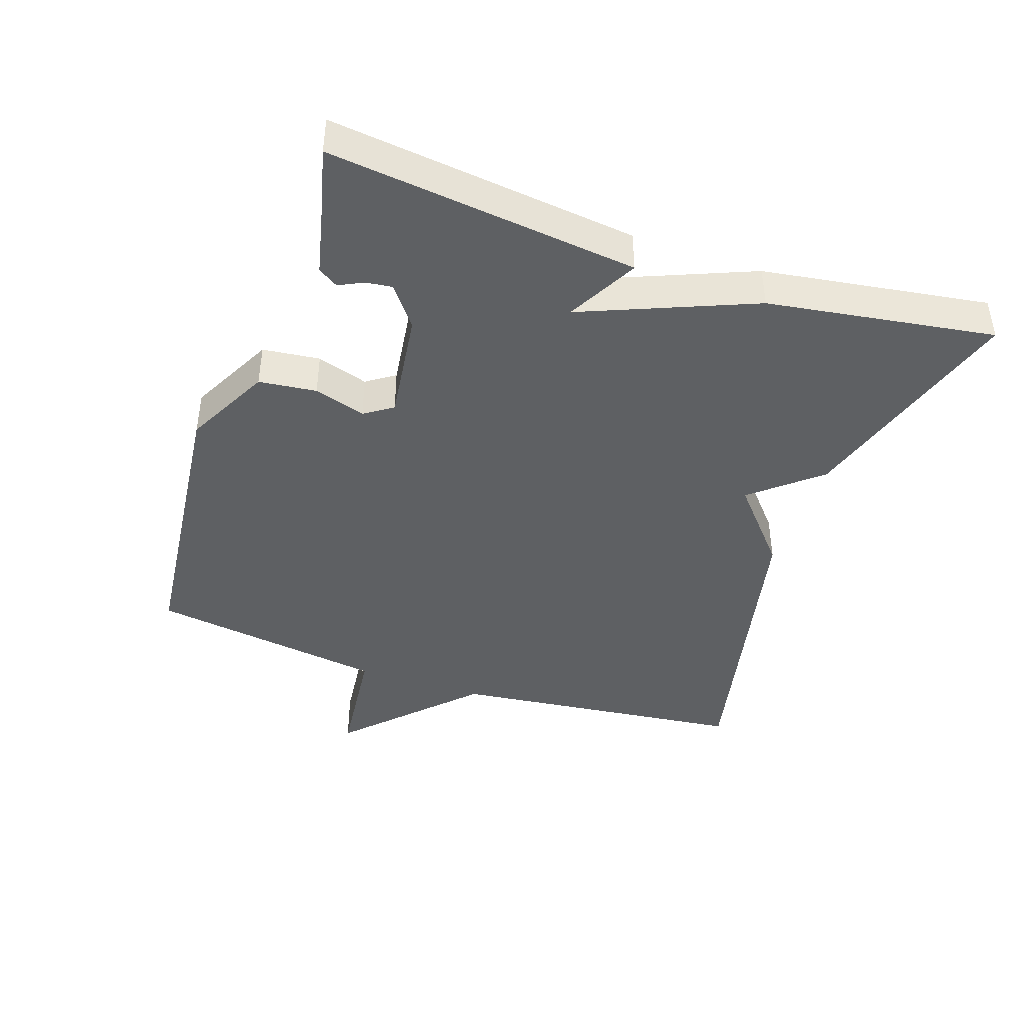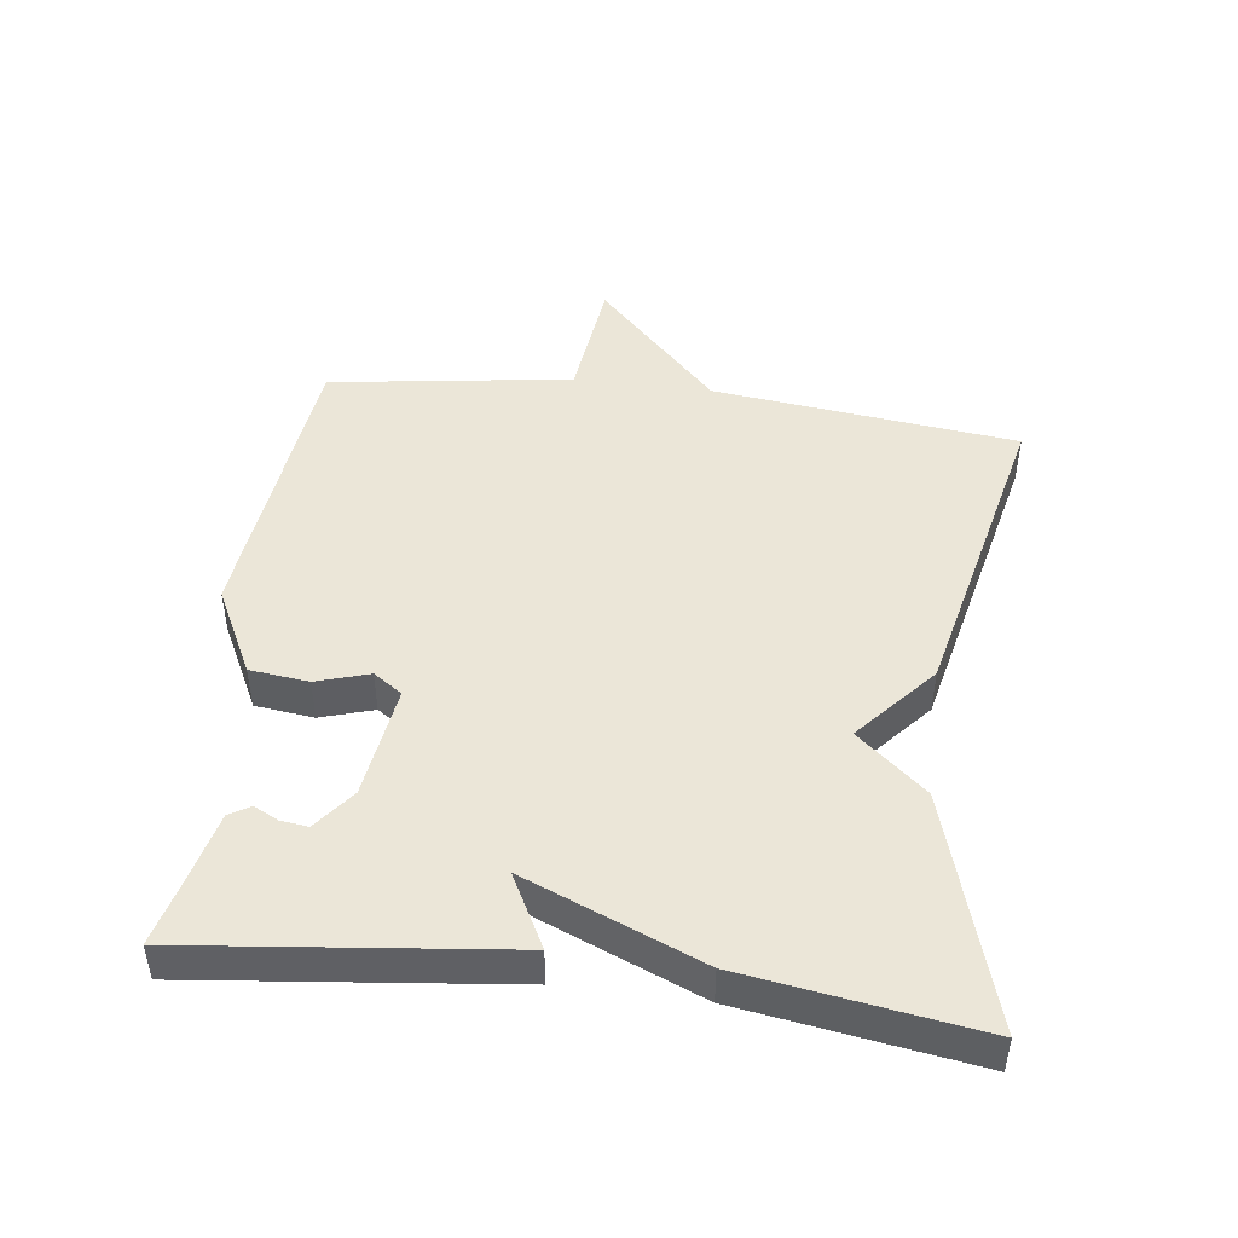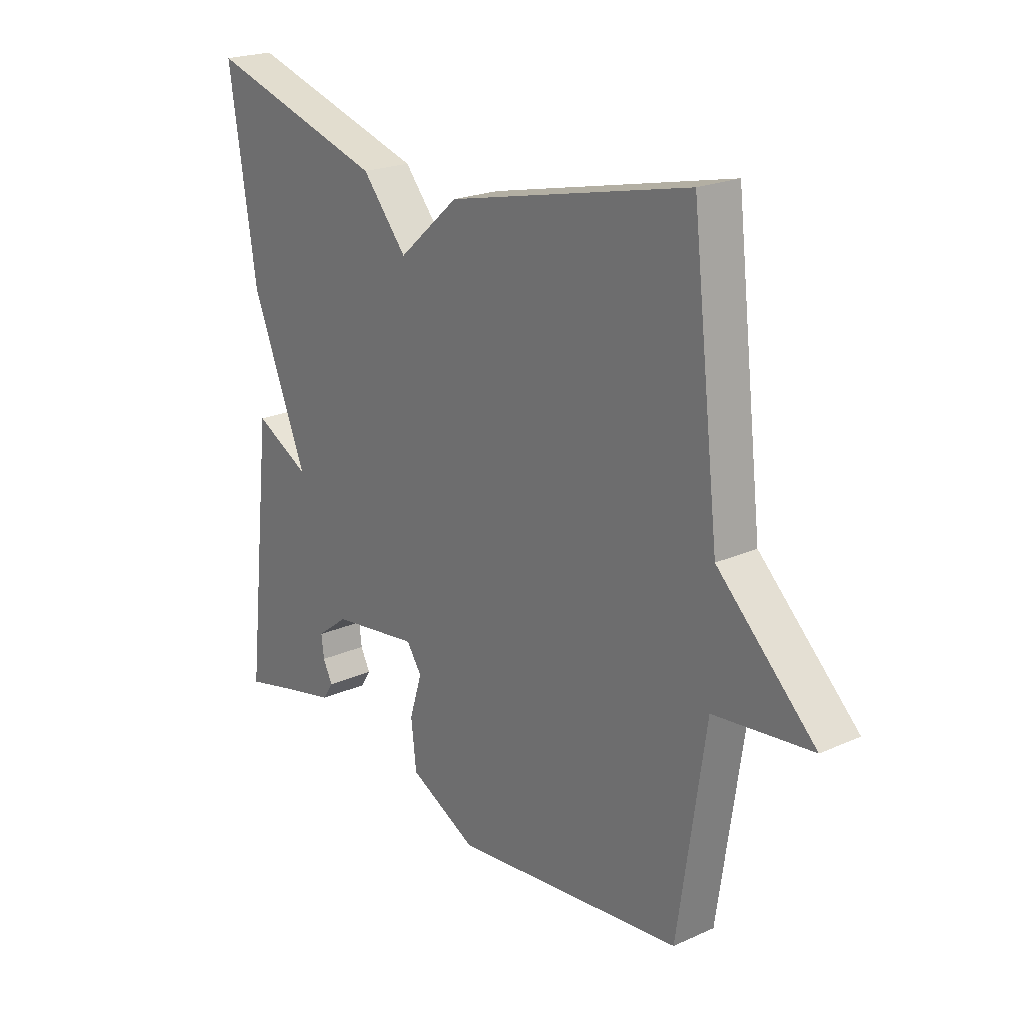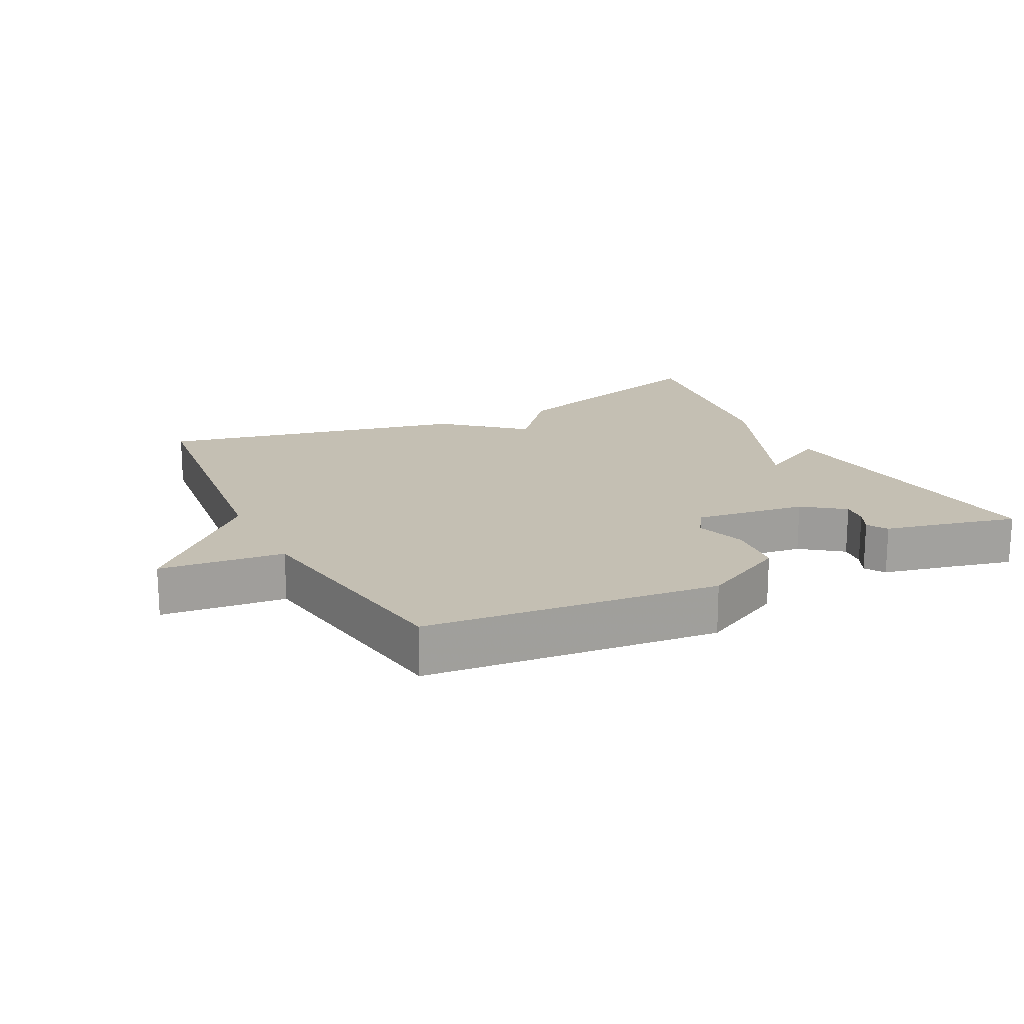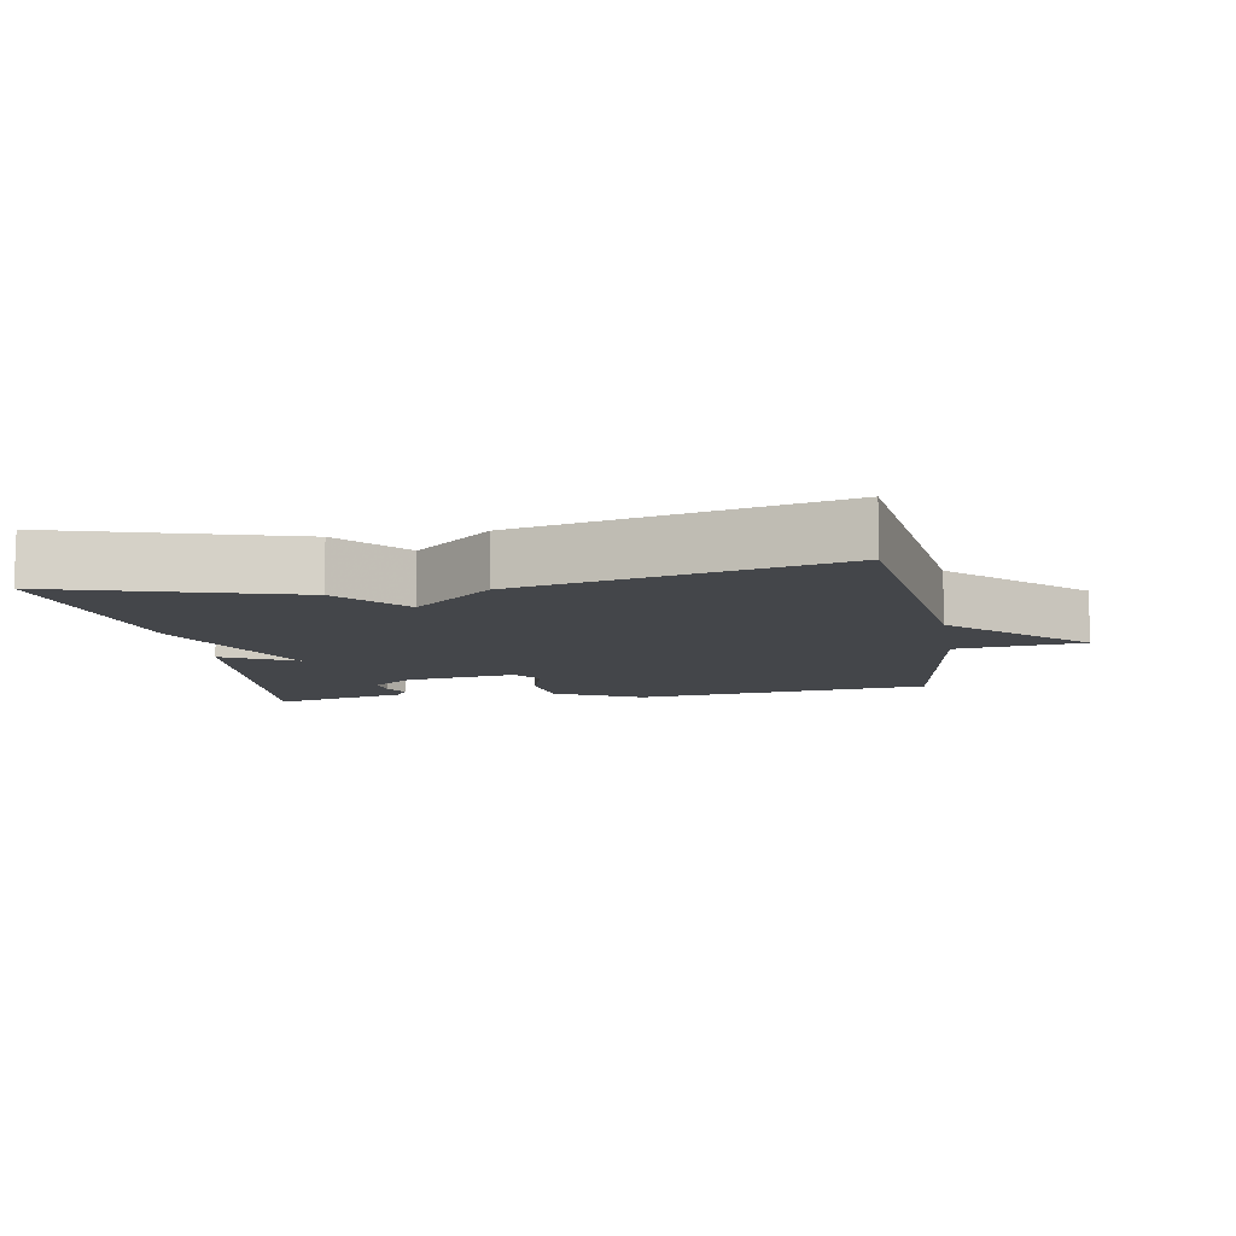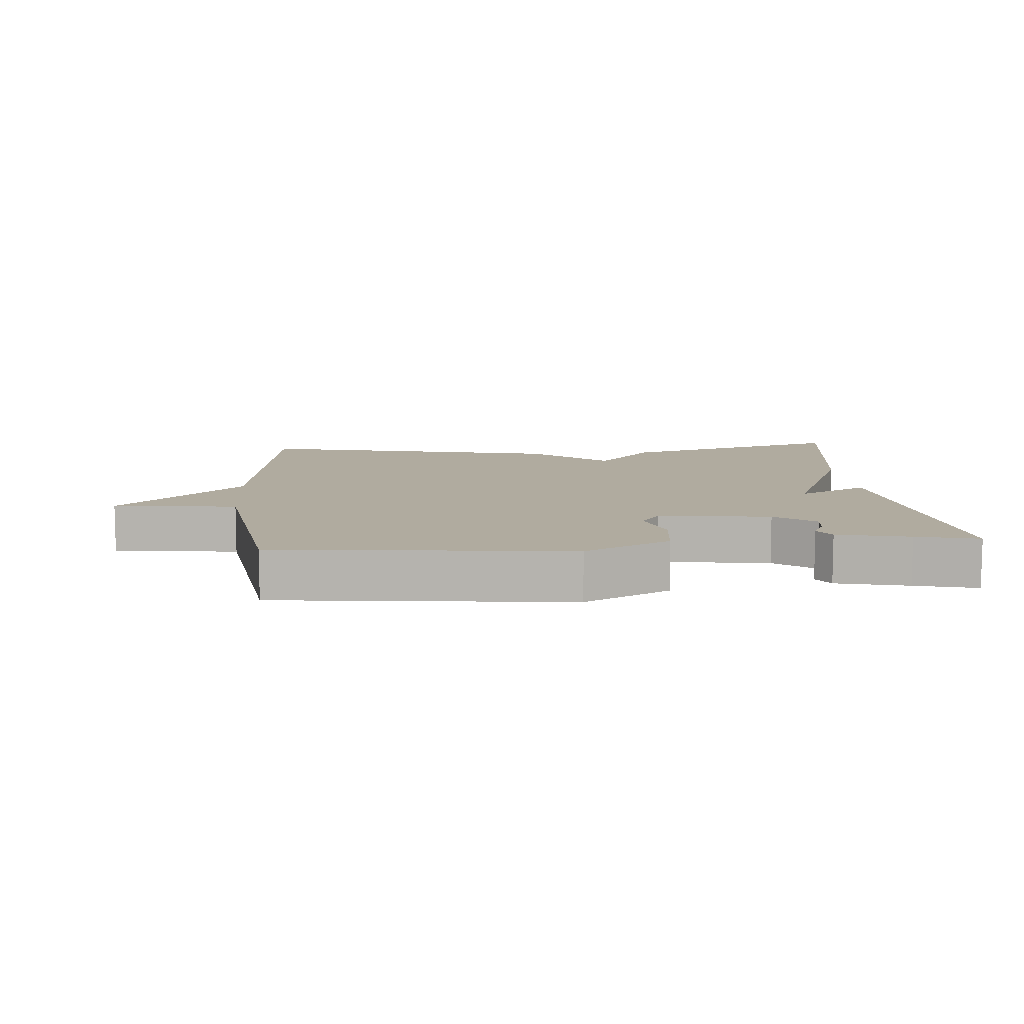
<metadata>
{"format":"obj","ext":"obj","renderer":"f3d","projection":"perspective","resolution":1024,"background":"white","views":[{"elev":-42.6,"azim":-109.0,"up":"+Y"},{"elev":46.6,"azim":-82.7,"up":"+Y"},{"elev":21.6,"azim":51.7,"up":"+Z"},{"elev":17.9,"azim":152.9,"up":"+Y"},{"elev":-9.7,"azim":10.1,"up":"+Y"},{"elev":9.7,"azim":175.4,"up":"+Y"}]}
</metadata>
<code>
v 0.5 0.07 0.5
v 0.552 0.07 0.055
v 0.737 0.07 -0.124
v 0.552 0.07 -0.145
v 0.5 0.07 -0.5
v 0.064 0.07 -0.547
v -0.064 0.07 -0.482
v -0.074 0.07 -0.396
v -0.05 0.07 -0.319
v -0.079 0.07 -0.277
v -0.245 0.07 -0.3
v -0.305 0.07 -0.346
v -0.3 0.07 -0.386
v -0.282 0.07 -0.422
v -0.301 0.07 -0.452
v -0.408 0.07 -0.477
v -0.5 0.07 -0.5
v -0.448 0.07 -0.038
v -0.342 0.07 -0.094
v -0.448 0.07 0.162
v -0.5 0.07 0.5
v -0.158 0.07 0.397
v -0.073 0.07 0.297
v 0.042 0.07 0.397
v 0.5 0 0.5
v 0.552 0 0.055
v 0.737 0 -0.124
v 0.552 0 -0.145
v 0.5 0 -0.5
v 0.064 0 -0.547
v -0.064 0 -0.482
v -0.074 0 -0.396
v -0.05 0 -0.319
v -0.079 0 -0.277
v -0.245 0 -0.3
v -0.305 0 -0.346
v -0.3 0 -0.386
v -0.282 0 -0.422
v -0.301 0 -0.452
v -0.408 0 -0.477
v -0.5 0 -0.5
v -0.448 0 -0.038
v -0.342 0 -0.094
v -0.448 0 0.162
v -0.5 0 0.5
v -0.158 0 0.397
v -0.073 0 0.297
v 0.042 0 0.397
f 23 24 1 2
f 21 22 23
f 20 21 23
f 19 20 23
f 2 3 4
f 23 2 4
f 19 23 4
f 16 17 18 19
f 13 14 15 16
f 12 13 16 19
f 11 12 19
f 10 11 19 4
f 7 8 9
f 6 7 9
f 5 6 9
f 4 5 9
f 4 9 10
f 26 25 48 47
f 47 46 45
f 47 45 44
f 47 44 43
f 28 27 26
f 28 26 47
f 28 47 43
f 43 42 41 40
f 40 39 38 37
f 43 40 37 36
f 43 36 35
f 28 43 35 34
f 33 32 31
f 33 31 30
f 33 30 29
f 33 29 28
f 34 33 28
f 1 25 26 2
f 2 26 27 3
f 3 27 28 4
f 4 28 29 5
f 5 29 30 6
f 6 30 31 7
f 7 31 32 8
f 8 32 33 9
f 9 33 34 10
f 10 34 35 11
f 11 35 36 12
f 12 36 37 13
f 13 37 38 14
f 14 38 39 15
f 15 39 40 16
f 16 40 41 17
f 17 41 42 18
f 18 42 43 19
f 19 43 44 20
f 20 44 45 21
f 21 45 46 22
f 22 46 47 23
f 23 47 48 24
f 24 48 25 1

</code>
